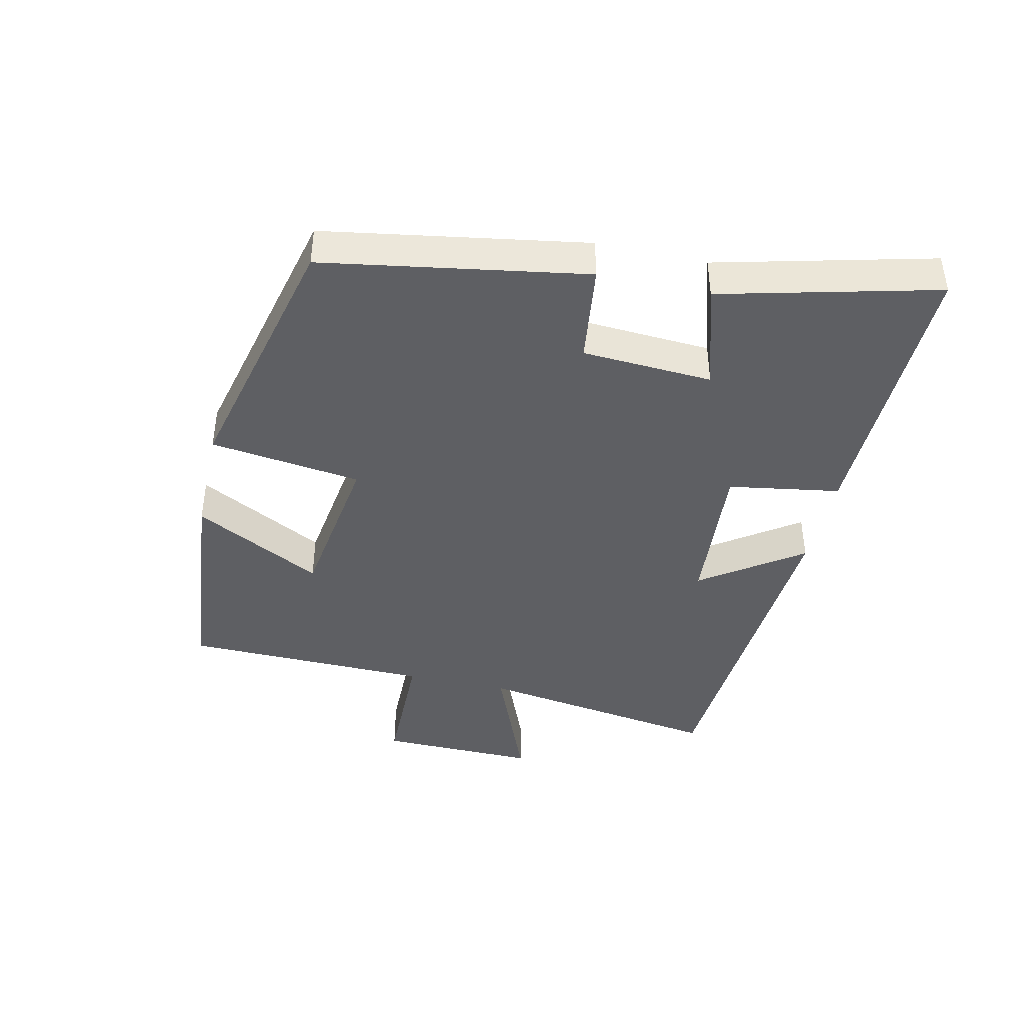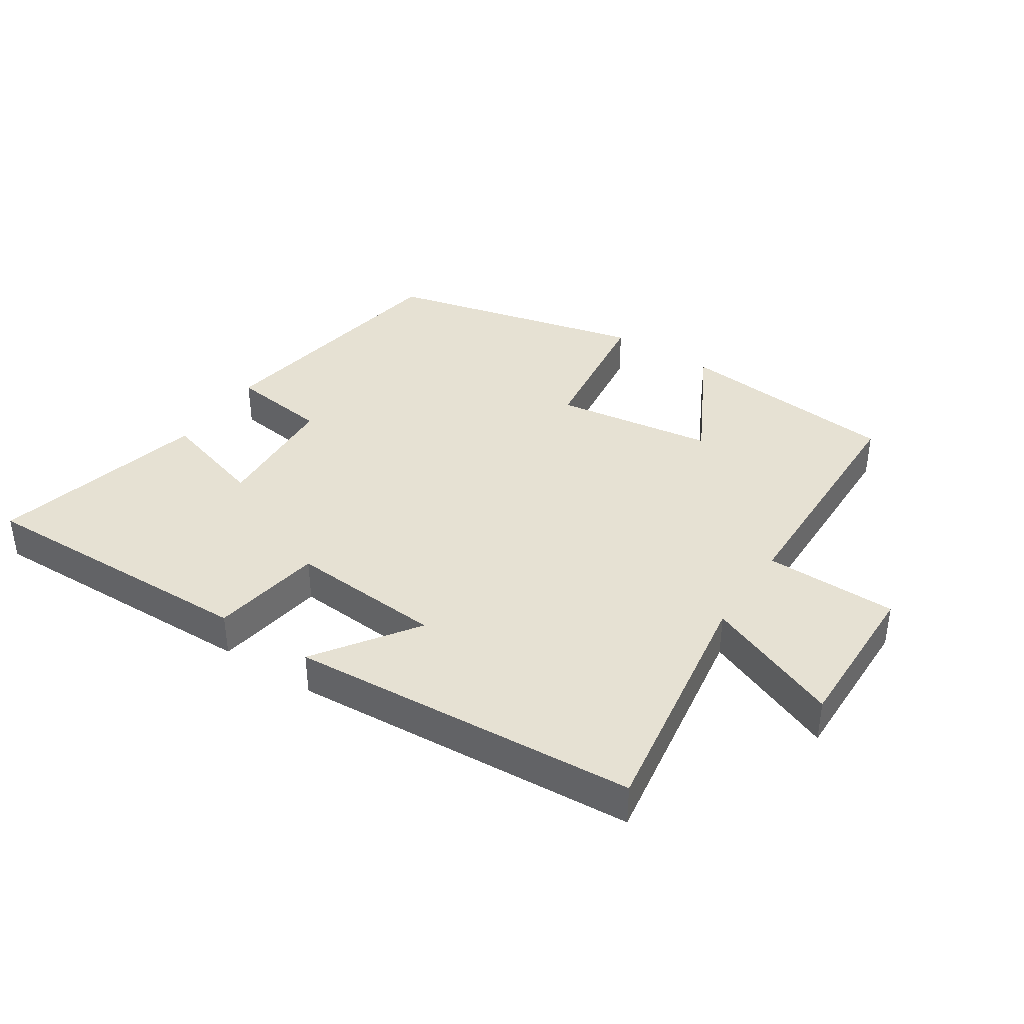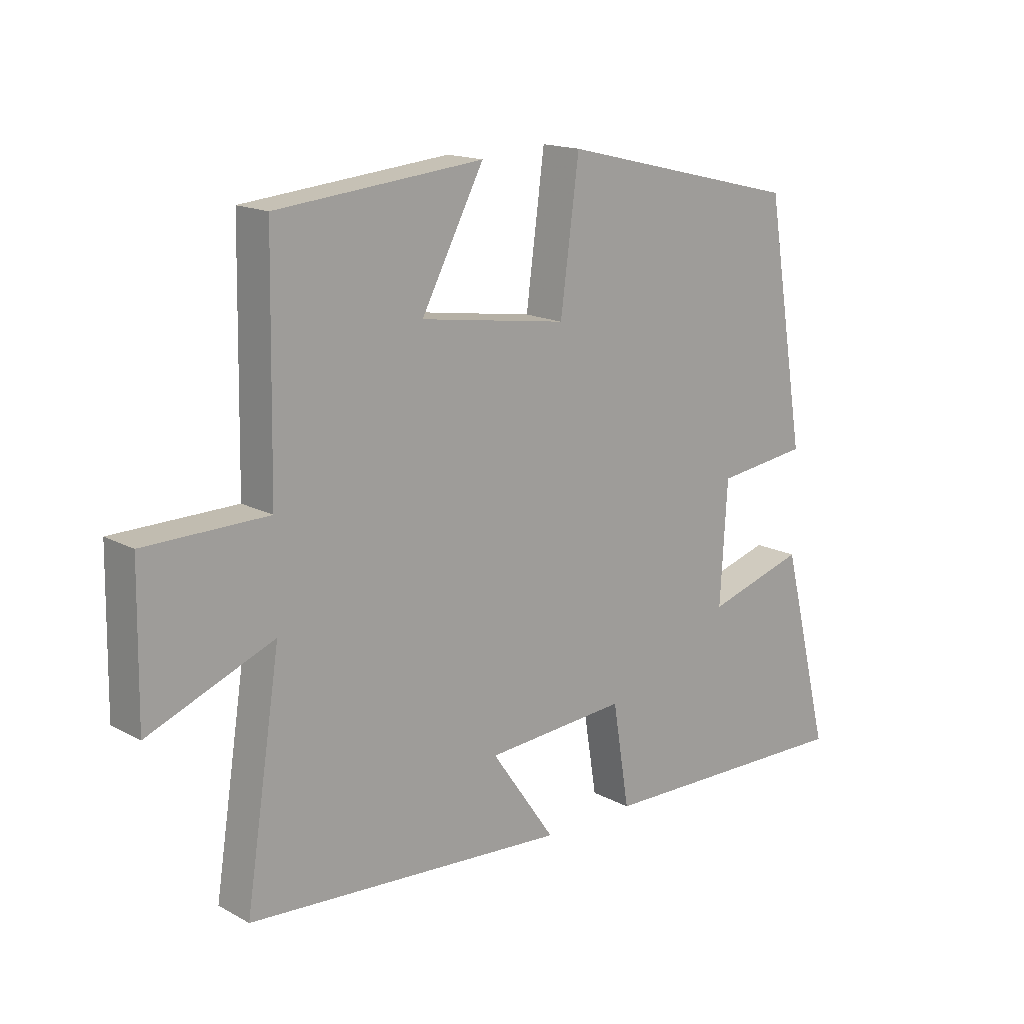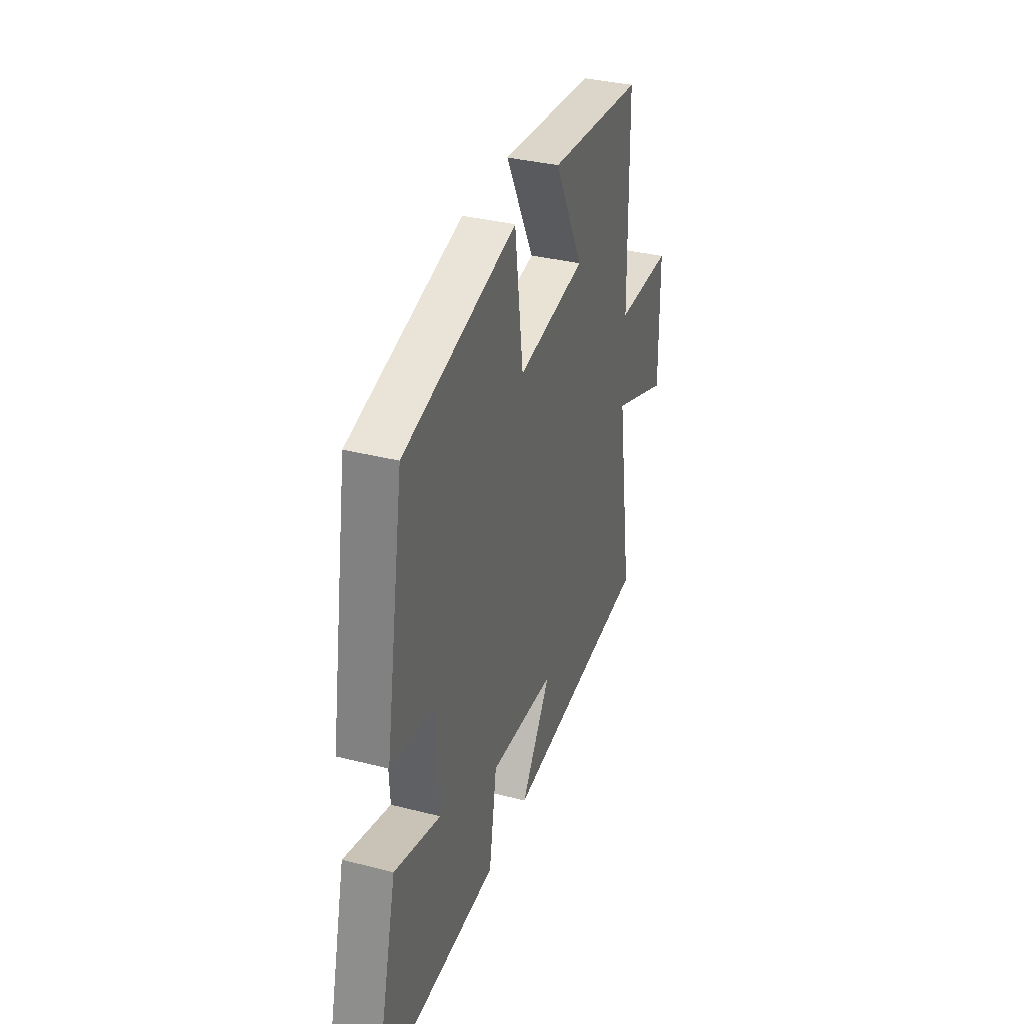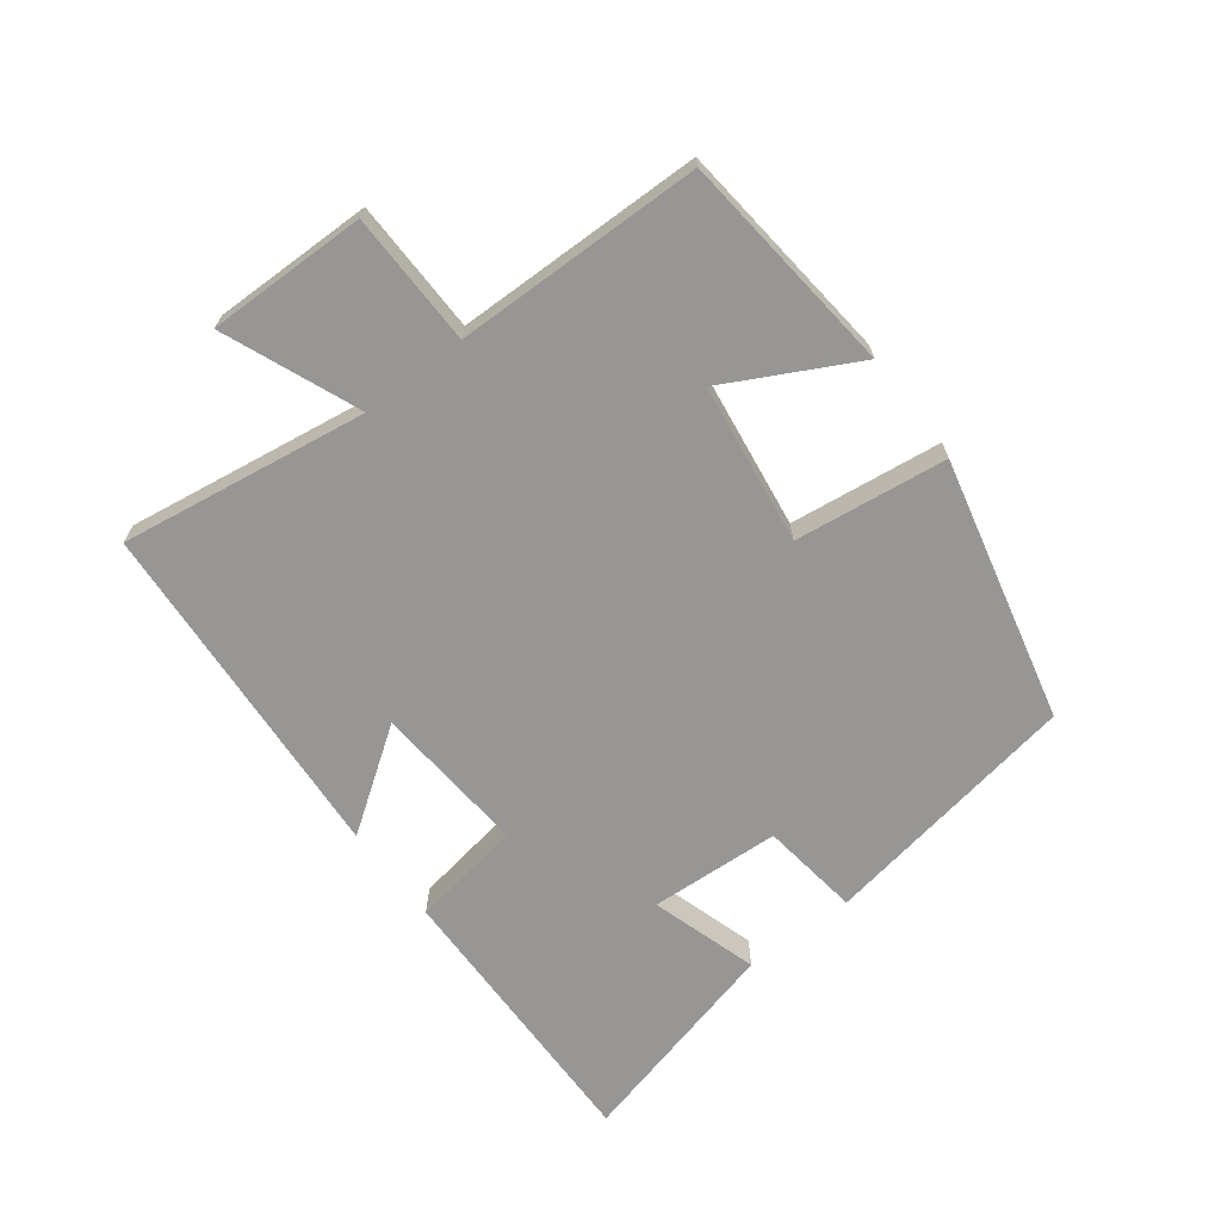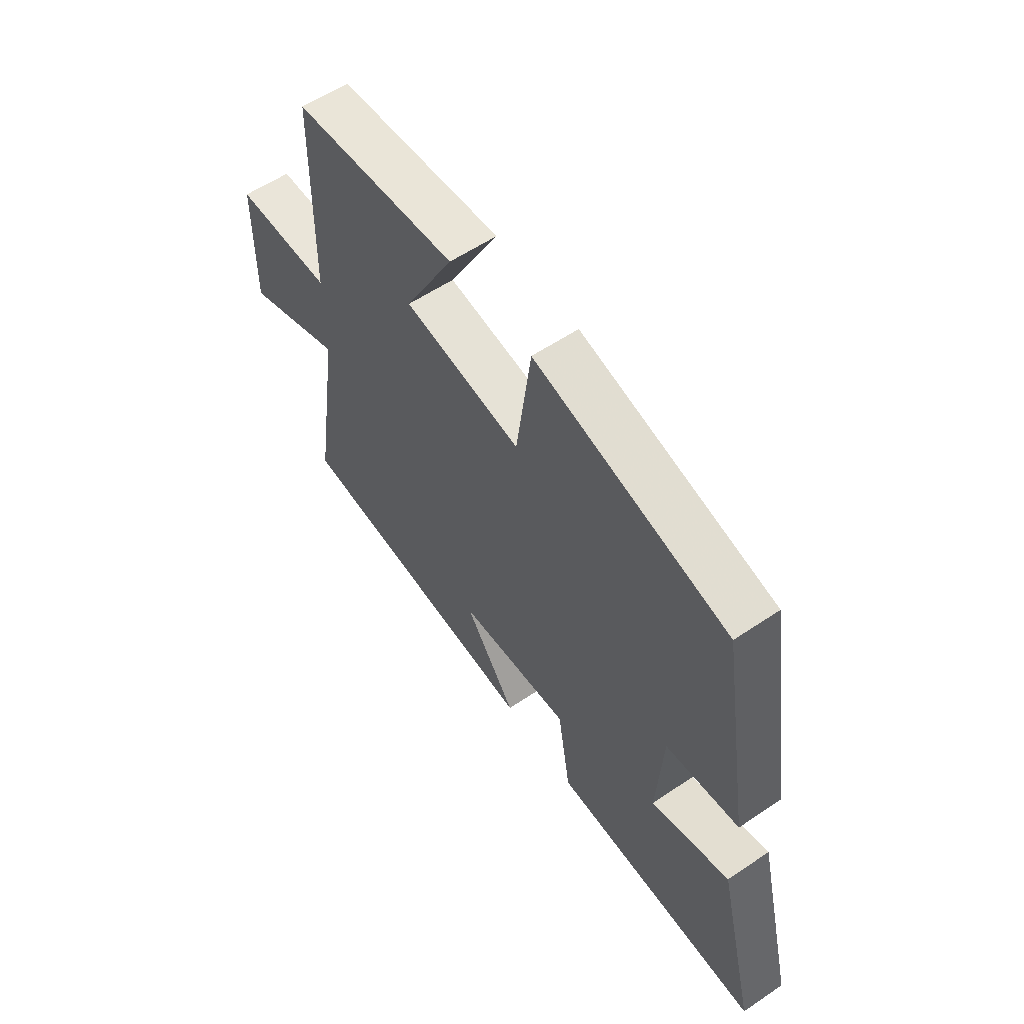
<metadata>
{"format":"obj","ext":"obj","renderer":"f3d","projection":"perspective","resolution":1024,"background":"white","views":[{"elev":-42.0,"azim":77.4,"up":"+Y"},{"elev":38.8,"azim":-146.7,"up":"+Y"},{"elev":16.0,"azim":-42.0,"up":"+Z"},{"elev":34.9,"azim":108.8,"up":"+Z"},{"elev":-67.8,"azim":-52.5,"up":"+Y"},{"elev":58.1,"azim":55.1,"up":"+Z"}]}
</metadata>
<code>
v -0.493 0.07 0.466
v -0.147 0.07 0.5
v -0.252 0.07 0.301
v -0.004 0.07 0.265
v 0.027 0.07 0.5
v 0.433 0.07 0.402
v 0.5 0.07 -0.003
v 0.346 0.07 -0.023
v 0.334 0.07 -0.225
v 0.5 0.07 -0.175
v 0.583 0.07 -0.509
v 0.139 0.07 -0.5
v 0.111 0.07 -0.327
v -0.127 0.07 -0.345
v -0.019 0.07 -0.5
v -0.559 0.07 -0.463
v -0.5 0.07 -0.081
v -0.71 0.07 -0.166
v -0.706 0.07 0.08
v -0.5 0.07 0.083
v -0.493 0 0.466
v -0.147 0 0.5
v -0.252 0 0.301
v -0.004 0 0.265
v 0.027 0 0.5
v 0.433 0 0.402
v 0.5 0 -0.003
v 0.346 0 -0.023
v 0.334 0 -0.225
v 0.5 0 -0.175
v 0.583 0 -0.509
v 0.139 0 -0.5
v 0.111 0 -0.327
v -0.127 0 -0.345
v -0.019 0 -0.5
v -0.559 0 -0.463
v -0.5 0 -0.081
v -0.71 0 -0.166
v -0.706 0 0.08
v -0.5 0 0.083
f 17 18 19 20
f 17 20 1 2
f 14 15 16 17
f 13 14 17
f 10 11 12 13
f 9 10 13
f 8 9 13 17
f 4 5 6 7
f 3 4 7 8
f 17 2 3
f 3 8 17
f 40 39 38 37
f 22 21 40 37
f 37 36 35 34
f 37 34 33
f 33 32 31 30
f 33 30 29
f 37 33 29 28
f 27 26 25 24
f 28 27 24 23
f 23 22 37
f 37 28 23
f 1 21 22 2
f 2 22 23 3
f 3 23 24 4
f 4 24 25 5
f 5 25 26 6
f 6 26 27 7
f 7 27 28 8
f 8 28 29 9
f 9 29 30 10
f 10 30 31 11
f 11 31 32 12
f 12 32 33 13
f 13 33 34 14
f 14 34 35 15
f 15 35 36 16
f 16 36 37 17
f 17 37 38 18
f 18 38 39 19
f 19 39 40 20
f 20 40 21 1

</code>
